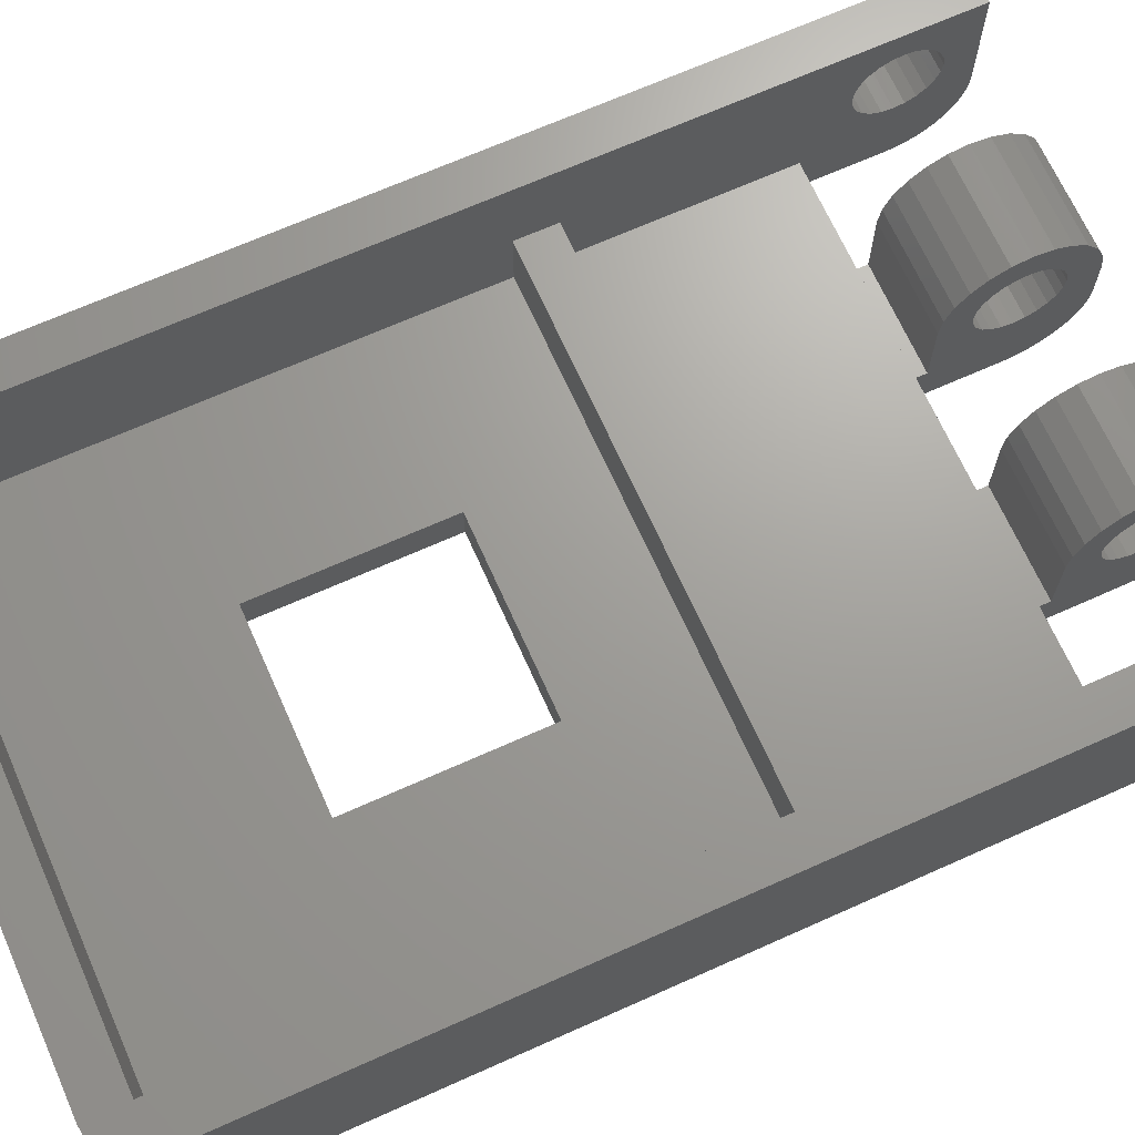
<metadata>
{"format":"stl","ext":"stl","renderer":"f3d","projection":"perspective","resolution":1024,"background":"white","views":[{"elev":68.5,"azim":65.9,"up":"+Y"}]}
</metadata>
<code>
# stl→obj: 416 verts, 848 faces
v 531.5 282.2 -26.18
v 536.7 281.8 -25.34
v 536.7 282.2 -26.18
v 531.5 281.8 -25.34
v 531.5 276.8 -27.6
v 536.7 276.8 -27.09
v 536.7 276.8 -27.6
v 531.5 276.8 -27.09
v 531.5 282.3 -27.09
v 536.7 282.2 -27.99
v 531.5 282.2 -27.99
v 536.7 282.3 -27.09
v 536.7 280.5 -24.05
v 531.5 281.2 -24.61
v 531.5 280.5 -24.05
v 536.7 281.2 -24.61
v 552.3 273.3 16.42
v 526.3 282.3 16.41
v 526.3 273.3 16.42
v 552.3 282.3 16.41
v 536.7 280.5 -26.09
v 531.5 280.7 -26.57
v 536.7 280.7 -26.57
v 531.5 280.5 -26.09
v 536.7 280.5 -30.12
v 531.5 279.7 -30.47
v 531.5 280.5 -30.12
v 536.7 279.7 -30.47
v 536.7 279.8 -25.35
v 531.5 279.3 -25.15
v 531.5 279.8 -25.35
v 536.7 279.3 -25.15
v 531.5 276.8 -26.57
v 536.7 277 -26.09
v 536.7 276.8 -26.57
v 531.5 277 -26.09
v 536.7 278.8 -25.09
v 531.5 278.3 -25.15
v 531.5 278.8 -25.09
v 536.7 278.3 -25.15
v 536.7 277 -28.09
v 531.5 277 -28.09
v 536.7 277.4 -25.67
v 531.5 277.4 -25.67
v 531.5 278.8 -30.59
v 536.7 278.8 -30.59
v 531.5 277.8 -25.35
v 536.7 277.8 -25.35
v 531.5 281.8 -28.84
v 536.7 281.2 -29.56
v 531.5 281.2 -29.56
v 536.7 281.8 -28.84
v 554.3 276.8 -30.58
v 554.3 276.8 -27.09
v 554.3 276.3 -30.56
v 554.3 276.8 -27.6
v 554.3 277 -28.09
v 554.3 277.4 -28.5
v 554.3 277.8 -28.82
v 554.3 278.3 -29.02
v 554.3 282.3 -30.59
v 554.3 278.8 -29.09
v 554.3 279.3 -29.02
v 554.3 279.8 -28.82
v 554.3 280.2 -28.5
v 554.3 280.5 -28.09
v 554.3 280.7 -27.6
v 554.3 280.8 -27.09
v 554.3 282.3 14.41
v 554.3 273.3 -27.09
v 554.3 273.3 14.42
v 554.3 273.3 -27.54
v 554.3 273.4 -27.99
v 554.3 273.5 -28.42
v 554.3 273.7 -28.84
v 554.3 274 -29.22
v 554.3 274.3 -29.56
v 554.3 274.6 -29.86
v 554.3 275 -30.12
v 554.3 275.4 -30.32
v 554.3 275.9 -30.47
v 554.3 276.8 -26.57
v 554.3 277 -26.09
v 554.3 277.4 -25.67
v 554.3 277.8 -25.35
v 554.3 278.3 -25.15
v 554.3 278.8 -25.09
v 554.3 279.3 -25.15
v 554.3 279.8 -25.35
v 554.3 280.2 -25.67
v 554.3 280.5 -26.09
v 554.3 280.7 -26.57
v 552.3 282.3 14.41
v 526.3 275.3 14.41
v 526.3 282.3 14.41
v 552.3 275.3 14.41
v 531.5 275.3 -23.59
v 536.7 278.8 -23.59
v 531.5 278.8 -23.59
v 536.7 275.3 -23.59
v 531.5 277.4 -28.5
v 536.7 277.4 -28.5
v 536.7 277.8 -28.82
v 531.5 277.8 -28.82
v 525.8 273.3 16.35
v 525.3 282.3 16.15
v 525.3 273.3 16.15
v 525.8 282.3 16.35
v 531.5 278.3 -29.02
v 536.7 278.3 -29.02
v 531.5 275.3 -23.09
v 536.7 275.3 -23.09
v 526.3 275.3 -23.08
v 541.9 275.3 -23.09
v 541.9 275.3 -23.59
v 547.1 275.3 -23.09
v 547.1 275.3 -23.59
v 552.3 275.3 -23.09
v 552.3 275.3 -12.59
v 526.3 275.3 -12.59
v 524.9 282.3 15.83
v 524.9 273.3 15.83
v 524.6 282.3 15.41
v 524.6 273.3 15.41
v 536.7 280.2 -25.67
v 531.5 280.2 -25.67
v 536.7 278.8 -29.09
v 531.5 278.8 -29.09
v 536.7 279.3 -29.02
v 531.5 279.3 -29.02
v 524.4 282.3 14.93
v 524.4 273.3 14.93
v 531.5 275.4 -30.32
v 531.5 275 -30.12
v 531.5 275.9 -30.47
v 531.5 276.3 -30.56
v 531.5 279.7 -23.7
v 531.5 280.8 -27.09
v 531.5 276.8 -30.59
v 531.5 279.8 -28.82
v 531.5 280.2 -28.5
v 531.5 280.5 -28.09
v 531.5 280.7 -27.6
v 531.5 273.3 -23.08
v 531.5 273.3 -27.54
v 531.5 273.3 -27.08
v 531.5 273.4 -27.99
v 531.5 273.5 -28.42
v 531.5 273.7 -28.83
v 531.5 274 -29.22
v 531.5 274.3 -29.56
v 531.5 274.6 -29.86
v 524.3 273.3 14.41
v 524.3 282.3 14.41
v 536.7 279.7 -23.7
v 536.7 279.8 -28.82
v 536.7 280.2 -28.5
v 536.7 280.5 -28.09
v 536.7 280.7 -27.6
v 536.7 280.8 -27.09
v 552.3 279.3 -29.02
v 552.3 279.8 -28.82
v 552.3 277.4 -28.5
v 552.3 277.8 -28.82
v 552.3 278.3 -29.02
v 552.3 278.8 -29.09
v 543.9 275.3 4.415
v 543.9 273.3 -4.785
v 543.9 273.3 4.415
v 543.9 275.3 -4.785
v 534.7 273.3 4.415
v 534.7 275.3 4.415
v 547.1 281.2 -29.56
v 541.9 280.5 -30.12
v 541.9 281.2 -29.56
v 547.1 280.5 -30.12
v 534.7 273.3 -4.785
v 534.7 275.3 -4.785
v 552.3 277.8 -25.35
v 552.3 278.3 -25.15
v 526.3 275.3 -10.59
v 552.3 275.3 -10.59
v 536.7 276.8 -30.59
v 536.7 276.3 -30.56
v 536.7 273.3 -27.09
v 536.7 273.3 -23.09
v 536.7 273.3 -27.54
v 536.7 273.4 -27.99
v 536.7 273.5 -28.42
v 536.7 273.7 -28.84
v 536.7 274 -29.22
v 536.7 274.3 -29.56
v 536.7 274.6 -29.86
v 536.7 275 -30.12
v 536.7 275.4 -30.32
v 536.7 275.9 -30.47
v 552.3 278.3 -10.59
v 552.3 278.3 -12.59
v 552.3 278.8 -25.09
v 552.3 279.3 -25.15
v 552.3 279.8 -25.35
v 552.3 280.2 -25.67
v 552.3 280.5 -26.09
v 552.3 280.7 -26.57
v 552.3 280.8 -27.09
v 552.3 276.8 -27.09
v 552.3 276.8 -30.58
v 552.3 276.3 -30.56
v 552.3 276.8 -27.6
v 552.3 277 -28.09
v 552.3 282.3 -30.59
v 552.3 280.2 -28.5
v 552.3 280.5 -28.09
v 552.3 280.7 -27.6
v 552.3 275.4 -30.32
v 552.3 275.9 -30.47
v 552.3 276.8 -26.57
v 552.3 277 -26.09
v 552.3 277.4 -25.67
v 552.3 273.3 -23.09
v 552.3 273.3 -27.54
v 552.3 273.3 -27.09
v 552.3 273.4 -27.99
v 552.3 273.5 -28.42
v 552.3 273.7 -28.84
v 552.3 274 -29.22
v 552.3 274.3 -29.56
v 552.3 274.6 -29.86
v 552.3 275 -30.12
v 552.9 273.3 16.35
v 553.3 282.3 16.15
v 552.9 282.3 16.35
v 553.3 273.3 16.15
v 541.9 276.8 -26.57
v 547.1 276.8 -27.09
v 541.9 276.8 -27.09
v 547.1 276.8 -26.57
v 547.1 278.8 -23.59
v 541.9 278.8 -23.59
v 547.1 280.5 -24.05
v 541.9 281.2 -24.61
v 541.9 280.5 -24.05
v 547.1 281.2 -24.61
v 541.9 282.2 -27.99
v 547.1 282.3 -27.09
v 547.1 282.2 -27.99
v 541.9 282.3 -27.09
v 541.9 277.4 -25.67
v 547.1 277 -26.09
v 541.9 277 -26.09
v 547.1 277.4 -25.67
v 554.1 273.3 15.42
v 553.8 282.3 15.83
v 553.8 273.3 15.83
v 554.1 282.3 15.41
v 526.3 278.3 -12.59
v 526.3 278.3 -10.59
v 541.9 276.8 -27.6
v 547.1 277 -28.09
v 541.9 277 -28.09
v 547.1 276.8 -27.6
v 554.3 282.3 14.93
v 554.3 273.3 14.93
v 547.1 280.8 -27.09
v 541.9 280.7 -26.57
v 541.9 280.8 -27.09
v 547.1 280.7 -26.57
v 526.3 282.3 -30.59
v 524.3 282.3 -30.59
v 547.1 279.7 -23.7
v 541.9 279.7 -23.7
v 547.1 280.7 -27.6
v 541.9 280.7 -27.6
v 547.1 281.8 -28.84
v 541.9 281.8 -28.84
v 541.9 282.2 -26.18
v 547.1 282.2 -26.18
v 547.1 280.5 -28.09
v 541.9 280.5 -28.09
v 547.1 281.8 -25.34
v 541.9 281.8 -25.34
v 541.9 279.7 -30.47
v 547.1 279.7 -30.47
v 547.1 280.5 -26.09
v 541.9 280.5 -26.09
v 547.1 277.8 -25.35
v 541.9 277.8 -25.35
v 541.9 278.8 -30.59
v 547.1 278.8 -30.59
v 547.1 280.2 -25.67
v 541.9 279.8 -25.35
v 541.9 280.2 -25.67
v 547.1 279.8 -25.35
v 541.9 279.3 -25.15
v 547.1 279.3 -25.15
v 547.1 278.8 -25.09
v 541.9 278.3 -25.15
v 541.9 278.8 -25.09
v 547.1 278.3 -25.15
v 547.1 280.2 -28.5
v 541.9 280.2 -28.5
v 547.1 277.4 -28.5
v 541.9 277.8 -28.82
v 541.9 277.4 -28.5
v 547.1 277.8 -28.82
v 541.9 278.3 -29.02
v 547.1 278.8 -29.09
v 541.9 278.8 -29.09
v 547.1 278.3 -29.02
v 541.9 279.3 -29.02
v 547.1 279.8 -28.82
v 541.9 279.8 -28.82
v 547.1 279.3 -29.02
v 524.3 273.3 -27.09
v 524.3 273.3 -27.54
v 524.3 273.4 -27.99
v 524.3 273.5 -28.42
v 524.3 273.7 -28.84
v 524.3 274 -29.22
v 524.3 274.3 -29.56
v 524.3 274.6 -29.86
v 524.3 275 -30.12
v 524.3 275.4 -30.32
v 524.3 275.9 -30.47
v 524.3 276.8 -26.57
v 524.3 276.8 -27.09
v 524.3 276.3 -30.56
v 524.3 277 -26.09
v 524.3 277.4 -25.67
v 524.3 277.8 -25.35
v 524.3 278.3 -25.15
v 524.3 278.8 -25.09
v 524.3 279.3 -25.15
v 524.3 279.8 -25.35
v 524.3 280.2 -25.67
v 524.3 280.5 -26.09
v 524.3 280.7 -26.57
v 524.3 280.8 -27.09
v 524.3 276.8 -30.59
v 524.3 276.8 -27.6
v 524.3 277 -28.09
v 524.3 277.4 -28.5
v 524.3 277.8 -28.82
v 524.3 278.3 -29.02
v 524.3 278.8 -29.09
v 524.3 279.3 -29.02
v 524.3 279.8 -28.82
v 524.3 280.2 -28.5
v 524.3 280.5 -28.09
v 524.3 280.7 -27.6
v 526.3 273.3 -27.54
v 526.3 273.3 -23.08
v 526.3 273.3 -27.09
v 526.3 273.4 -27.99
v 526.3 273.5 -28.42
v 526.3 273.7 -28.84
v 526.3 274 -29.22
v 526.3 274.3 -29.56
v 526.3 274.6 -29.86
v 526.3 275 -30.12
v 526.3 275.4 -30.32
v 526.3 275.9 -30.47
v 526.3 276.3 -30.56
v 526.3 276.8 -27.09
v 526.3 276.8 -26.57
v 526.3 277 -26.09
v 526.3 277.4 -25.67
v 526.3 277.8 -25.35
v 526.3 278.3 -25.15
v 526.3 278.8 -25.09
v 526.3 276.8 -30.59
v 526.3 276.8 -27.6
v 526.3 277 -28.09
v 526.3 277.4 -28.5
v 526.3 277.8 -28.82
v 526.3 278.3 -29.02
v 526.3 278.8 -29.09
v 526.3 279.3 -29.02
v 526.3 279.8 -28.82
v 526.3 280.2 -28.5
v 526.3 280.5 -28.09
v 526.3 280.7 -27.6
v 526.3 280.8 -27.09
v 526.3 279.3 -25.15
v 526.3 279.8 -25.35
v 526.3 280.2 -25.67
v 526.3 280.5 -26.09
v 526.3 280.7 -26.57
v 547.1 273.3 -23.09
v 541.9 273.3 -23.09
v 541.9 273.3 -27.08
v 547.1 273.3 -27.08
v 547.1 276.8 -30.58
v 547.1 276.3 -30.56
v 547.1 273.3 -27.54
v 547.1 273.4 -27.99
v 547.1 273.5 -28.42
v 547.1 273.7 -28.83
v 547.1 274 -29.22
v 547.1 274.3 -29.56
v 547.1 274.6 -29.86
v 547.1 275 -30.12
v 547.1 275.4 -30.32
v 547.1 275.9 -30.47
v 541.9 276.8 -30.58
v 541.9 273.3 -27.54
v 541.9 273.4 -27.99
v 541.9 273.5 -28.42
v 541.9 273.7 -28.83
v 541.9 274 -29.22
v 541.9 274.3 -29.56
v 541.9 274.6 -29.86
v 541.9 275 -30.12
v 541.9 275.4 -30.32
v 541.9 275.9 -30.47
v 541.9 276.3 -30.56
f 1 2 3
f 2 1 4
f 5 6 7
f 6 5 8
f 9 10 11
f 10 9 12
f 13 14 15
f 14 13 16
f 17 18 19
f 18 17 20
f 21 22 23
f 22 21 24
f 25 26 27
f 26 25 28
f 29 30 31
f 30 29 32
f 33 34 35
f 34 33 36
f 8 35 6
f 35 8 33
f 37 38 39
f 38 37 40
f 5 41 42
f 41 5 7
f 36 43 34
f 43 36 44
f 28 45 26
f 45 28 46
f 40 47 38
f 47 40 48
f 49 50 51
f 50 49 52
f 48 44 47
f 44 48 43
f 53 54 55
f 54 53 56
f 56 53 57
f 57 53 58
f 58 53 59
f 59 53 60
f 60 53 61
f 60 61 62
f 62 61 63
f 63 61 64
f 64 61 65
f 65 61 66
f 66 61 67
f 67 61 68
f 68 61 69
f 70 69 71
f 69 70 72
f 69 72 73
f 69 73 74
f 69 74 75
f 69 75 76
f 69 76 77
f 69 77 78
f 69 78 79
f 69 79 80
f 69 80 81
f 69 81 82
f 82 81 55
f 82 55 54
f 69 82 83
f 69 83 84
f 69 84 85
f 69 85 86
f 69 86 87
f 69 87 88
f 69 88 89
f 69 89 90
f 69 90 91
f 69 91 92
f 69 92 68
f 93 94 95
f 94 93 96
f 4 16 2
f 16 4 14
f 97 98 99
f 98 97 100
f 101 41 102
f 41 101 42
f 101 103 104
f 103 101 102
f 105 106 107
f 106 105 108
f 103 109 104
f 109 103 110
f 9 3 12
f 3 9 1
f 111 100 97
f 100 111 112
f 112 111 113
f 112 113 114
f 115 116 117
f 116 115 114
f 116 114 118
f 118 114 119
f 119 114 113
f 119 113 120
f 107 121 122
f 121 107 106
f 122 123 124
f 123 122 121
f 125 31 126
f 31 125 29
f 109 127 128
f 127 109 110
f 128 129 130
f 129 128 127
f 19 108 105
f 108 19 18
f 124 131 132
f 131 124 123
f 50 27 51
f 27 50 25
f 97 133 134
f 133 97 33
f 33 97 36
f 36 97 99
f 133 33 135
f 135 33 136
f 136 33 8
f 36 99 44
f 44 99 47
f 47 99 38
f 38 99 39
f 39 99 137
f 39 137 30
f 30 137 31
f 31 137 15
f 31 15 126
f 126 15 24
f 24 15 22
f 22 15 14
f 22 14 138
f 138 14 51
f 51 14 49
f 49 14 4
f 49 4 1
f 49 1 11
f 11 1 9
f 8 139 136
f 139 8 5
f 139 5 42
f 139 42 45
f 45 42 101
f 45 101 104
f 45 104 109
f 45 109 128
f 45 128 26
f 26 128 130
f 26 130 140
f 26 140 27
f 27 140 141
f 27 141 142
f 27 142 143
f 27 143 51
f 51 143 138
f 144 145 146
f 145 144 111
f 145 111 147
f 147 111 148
f 148 111 149
f 149 111 150
f 150 111 151
f 151 111 152
f 152 111 134
f 134 111 97
f 131 153 132
f 153 131 154
f 11 52 49
f 52 11 10
f 137 13 15
f 13 137 155
f 99 155 137
f 155 99 98
f 32 39 30
f 39 32 37
f 130 156 140
f 156 130 129
f 156 141 140
f 141 156 157
f 158 141 157
f 141 158 142
f 159 142 158
f 142 159 143
f 125 24 21
f 24 125 126
f 160 143 159
f 143 160 138
f 23 138 160
f 138 23 22
f 161 64 162
f 64 161 63
f 163 59 164
f 59 163 58
f 165 62 166
f 62 165 60
f 167 168 169
f 168 167 170
f 167 171 172
f 171 167 169
f 173 174 175
f 174 173 176
f 177 172 171
f 172 177 178
f 86 179 180
f 179 86 85
f 168 178 177
f 178 168 170
f 181 178 182
f 178 181 94
f 182 178 170
f 178 94 172
f 172 94 167
f 170 96 182
f 96 170 167
f 96 167 94
f 183 6 184
f 6 183 7
f 7 183 41
f 41 183 46
f 41 46 102
f 102 46 103
f 103 46 110
f 110 46 127
f 127 46 28
f 127 28 129
f 129 28 156
f 156 28 25
f 156 25 157
f 157 25 158
f 158 25 159
f 159 25 50
f 159 50 160
f 185 112 186
f 112 185 187
f 112 187 188
f 112 188 189
f 112 189 190
f 112 190 191
f 112 191 192
f 112 192 193
f 112 193 194
f 112 194 100
f 100 194 195
f 100 195 35
f 100 35 34
f 100 34 98
f 35 195 196
f 35 196 6
f 6 196 184
f 98 34 43
f 98 43 48
f 98 48 40
f 98 40 37
f 98 37 155
f 155 37 32
f 155 32 29
f 155 29 13
f 13 29 125
f 13 125 21
f 13 21 23
f 13 23 16
f 16 23 160
f 16 160 50
f 16 50 52
f 16 52 2
f 2 52 10
f 2 10 3
f 3 10 12
f 93 182 96
f 182 93 197
f 197 93 198
f 198 93 199
f 199 93 200
f 200 93 201
f 201 93 202
f 202 93 203
f 203 93 204
f 204 93 205
f 206 207 208
f 207 206 209
f 207 209 210
f 207 210 163
f 207 163 164
f 207 164 165
f 207 165 211
f 211 165 166
f 211 166 161
f 211 161 162
f 211 162 212
f 211 212 213
f 211 213 214
f 211 214 205
f 211 205 93
f 198 118 119
f 118 198 215
f 215 198 216
f 216 198 208
f 208 198 206
f 206 198 217
f 217 198 218
f 218 198 219
f 219 198 179
f 179 198 180
f 180 198 199
f 220 221 222
f 221 220 118
f 221 118 223
f 223 118 224
f 224 118 225
f 225 118 226
f 226 118 227
f 227 118 228
f 228 118 229
f 229 118 215
f 230 231 232
f 231 230 233
f 234 235 236
f 235 234 237
f 115 238 239
f 238 115 117
f 240 241 242
f 241 240 243
f 244 245 246
f 245 244 247
f 248 249 250
f 249 248 251
f 252 253 254
f 253 252 255
f 198 120 256
f 120 198 119
f 250 237 234
f 237 250 249
f 181 197 257
f 197 181 182
f 258 259 260
f 259 258 261
f 71 262 263
f 262 71 69
f 264 265 266
f 265 264 267
f 256 197 198
f 197 256 257
f 154 268 269
f 268 154 95
f 95 154 93
f 93 154 131
f 93 131 69
f 69 131 262
f 262 131 255
f 255 131 123
f 255 123 253
f 253 123 121
f 253 121 231
f 231 121 106
f 231 106 232
f 232 106 108
f 232 108 20
f 20 108 18
f 93 61 211
f 61 93 69
f 236 261 258
f 261 236 235
f 263 255 252
f 255 263 262
f 239 270 271
f 270 239 238
f 90 203 91
f 203 90 202
f 272 266 273
f 266 272 264
f 175 274 173
f 274 175 275
f 17 232 20
f 232 17 230
f 276 245 247
f 245 276 277
f 278 273 279
f 273 278 272
f 241 280 281
f 280 241 243
f 233 253 231
f 253 233 254
f 176 282 174
f 282 176 283
f 284 265 267
f 265 284 285
f 271 240 242
f 240 271 270
f 275 246 274
f 246 275 244
f 286 248 287
f 248 286 251
f 281 277 276
f 277 281 280
f 162 65 212
f 65 162 64
f 283 288 282
f 288 283 289
f 88 199 200
f 199 88 87
f 218 84 83
f 84 218 219
f 290 291 292
f 291 290 293
f 290 285 284
f 285 290 292
f 92 205 68
f 205 92 204
f 293 294 291
f 294 293 295
f 210 56 57
f 56 210 209
f 296 297 298
f 297 296 299
f 295 298 294
f 298 295 296
f 299 287 297
f 287 299 286
f 67 213 66
f 213 67 214
f 300 279 301
f 279 300 278
f 91 204 92
f 204 91 203
f 302 303 304
f 303 302 305
f 260 302 304
f 302 260 259
f 306 307 308
f 307 306 309
f 305 306 303
f 306 305 309
f 310 311 312
f 311 310 313
f 307 310 308
f 310 307 313
f 311 301 312
f 301 311 300
f 209 54 56
f 54 209 206
f 89 200 201
f 200 89 88
f 164 60 165
f 60 164 59
f 206 82 54
f 82 206 217
f 68 214 67
f 214 68 205
f 85 219 179
f 219 85 84
f 166 63 161
f 63 166 62
f 217 83 82
f 83 217 218
f 90 201 202
f 201 90 89
f 163 57 58
f 57 163 210
f 87 180 199
f 180 87 86
f 66 212 65
f 212 66 213
f 154 314 153
f 314 154 315
f 315 154 316
f 316 154 317
f 317 154 318
f 318 154 319
f 319 154 320
f 320 154 321
f 321 154 322
f 322 154 323
f 323 154 324
f 324 154 325
f 324 325 326
f 324 326 327
f 325 154 328
f 328 154 329
f 329 154 330
f 330 154 331
f 331 154 332
f 332 154 333
f 333 154 334
f 334 154 335
f 335 154 336
f 336 154 337
f 337 154 338
f 326 339 327
f 339 326 340
f 339 340 341
f 339 341 342
f 339 342 343
f 339 343 344
f 339 344 269
f 269 344 345
f 269 345 346
f 269 346 347
f 269 347 348
f 269 348 349
f 269 349 350
f 269 350 338
f 269 338 154
f 61 207 211
f 207 61 53
f 46 139 45
f 139 46 183
f 351 352 353
f 352 351 113
f 113 351 354
f 113 354 355
f 113 355 356
f 113 356 357
f 113 357 358
f 113 358 359
f 113 359 360
f 113 360 361
f 113 256 120
f 256 113 361
f 256 361 362
f 256 362 363
f 256 363 364
f 256 364 365
f 256 365 366
f 256 366 367
f 256 367 368
f 256 368 369
f 256 369 370
f 256 370 257
f 371 364 363
f 364 371 372
f 372 371 373
f 373 371 374
f 374 371 375
f 375 371 376
f 376 371 268
f 376 268 377
f 377 268 378
f 378 268 379
f 379 268 380
f 380 268 381
f 381 268 382
f 382 268 383
f 383 268 95
f 181 95 94
f 95 181 257
f 95 257 370
f 95 370 384
f 95 384 385
f 95 385 386
f 95 386 387
f 95 387 388
f 95 388 383
f 71 222 70
f 222 71 220
f 220 71 389
f 389 71 390
f 390 71 186
f 186 71 168
f 186 168 144
f 168 71 169
f 169 71 171
f 171 71 153
f 153 71 132
f 132 71 263
f 132 263 124
f 124 263 252
f 124 252 122
f 122 252 254
f 122 254 107
f 107 254 233
f 107 233 105
f 105 233 230
f 105 230 19
f 19 230 17
f 353 153 314
f 153 353 352
f 153 352 144
f 153 144 177
f 177 144 168
f 153 177 171
f 186 146 185
f 146 186 144
f 389 391 392
f 391 389 390
f 393 235 394
f 235 393 261
f 261 393 259
f 259 393 289
f 259 289 302
f 302 289 305
f 305 289 309
f 309 289 307
f 307 289 313
f 313 289 283
f 313 283 311
f 311 283 176
f 311 176 300
f 300 176 278
f 278 176 272
f 272 176 173
f 272 173 264
f 264 173 243
f 243 173 280
f 280 173 274
f 280 274 246
f 280 246 277
f 277 246 245
f 395 389 392
f 389 395 116
f 116 395 396
f 116 396 397
f 116 397 398
f 116 398 399
f 116 399 400
f 116 400 401
f 116 401 402
f 116 402 117
f 117 402 403
f 117 403 237
f 117 237 249
f 117 249 238
f 237 403 404
f 237 404 235
f 235 404 394
f 238 249 251
f 238 251 286
f 238 286 299
f 238 299 296
f 238 296 295
f 238 295 270
f 270 295 293
f 270 293 240
f 240 293 290
f 240 290 284
f 240 284 267
f 240 267 243
f 243 267 264
f 289 405 288
f 405 289 393
f 368 329 330
f 329 368 367
f 329 366 328
f 366 329 367
f 386 334 335
f 334 386 385
f 387 335 336
f 335 387 386
f 328 365 325
f 365 328 366
f 325 364 326
f 364 325 365
f 388 336 337
f 336 388 387
f 383 337 338
f 337 383 388
f 384 332 333
f 332 384 370
f 370 331 332
f 331 370 369
f 369 330 331
f 330 369 368
f 385 333 334
f 333 385 384
f 326 372 340
f 372 326 364
f 340 373 341
f 373 340 372
f 341 374 342
f 374 341 373
f 374 343 342
f 343 374 375
f 375 344 343
f 344 375 376
f 344 377 345
f 377 344 376
f 377 346 345
f 346 377 378
f 378 347 346
f 347 378 379
f 379 348 347
f 348 379 380
f 380 349 348
f 349 380 381
f 381 350 349
f 350 381 382
f 382 338 350
f 338 382 383
f 111 352 113
f 352 111 144
f 114 186 112
f 186 114 390
f 118 389 116
f 389 118 220
f 268 339 269
f 339 268 371
f 351 314 315
f 314 351 353
f 354 315 316
f 315 354 351
f 355 316 317
f 316 355 354
f 356 317 318
f 317 356 355
f 357 318 319
f 318 357 356
f 358 319 320
f 319 358 357
f 359 320 321
f 320 359 358
f 360 321 322
f 321 360 359
f 361 322 323
f 322 361 360
f 362 323 324
f 323 362 361
f 363 324 327
f 324 363 362
f 371 327 339
f 327 371 363
f 185 145 187
f 145 185 146
f 187 147 188
f 147 187 145
f 188 148 189
f 148 188 147
f 189 149 190
f 149 189 148
f 190 150 191
f 150 190 149
f 191 151 192
f 151 191 150
f 193 151 152
f 151 193 192
f 194 152 134
f 152 194 193
f 195 134 133
f 134 195 194
f 196 133 135
f 133 196 195
f 184 135 136
f 135 184 196
f 183 136 139
f 136 183 184
f 390 406 391
f 406 390 114
f 406 114 407
f 407 114 408
f 408 114 409
f 409 114 410
f 410 114 411
f 411 114 412
f 412 114 413
f 413 114 115
f 413 115 414
f 414 115 234
f 234 115 250
f 250 115 239
f 414 234 415
f 415 234 236
f 415 236 416
f 250 239 248
f 248 239 287
f 287 239 297
f 297 239 298
f 298 239 271
f 298 271 294
f 294 271 291
f 291 271 242
f 291 242 292
f 292 242 285
f 285 242 265
f 265 242 241
f 265 241 266
f 236 405 416
f 405 236 258
f 405 258 260
f 405 260 288
f 288 260 304
f 288 304 303
f 288 303 306
f 288 306 308
f 288 308 310
f 288 310 282
f 282 310 312
f 282 312 174
f 174 312 301
f 174 301 279
f 174 279 273
f 174 273 175
f 175 273 266
f 175 266 241
f 175 241 281
f 175 281 275
f 275 281 244
f 244 281 276
f 244 276 247
f 392 406 395
f 406 392 391
f 395 407 396
f 407 395 406
f 396 408 397
f 408 396 407
f 397 409 398
f 409 397 408
f 398 410 399
f 410 398 409
f 399 411 400
f 411 399 410
f 401 411 412
f 411 401 400
f 402 412 413
f 412 402 401
f 403 413 414
f 413 403 402
f 404 414 415
f 414 404 403
f 394 415 416
f 415 394 404
f 393 416 405
f 416 393 394
f 70 221 72
f 221 70 222
f 72 223 73
f 223 72 221
f 73 224 74
f 224 73 223
f 74 225 75
f 225 74 224
f 75 226 76
f 226 75 225
f 76 227 77
f 227 76 226
f 78 227 228
f 227 78 77
f 79 228 229
f 228 79 78
f 80 229 215
f 229 80 79
f 81 215 216
f 215 81 80
f 55 216 208
f 216 55 81
f 53 208 207
f 208 53 55

</code>
